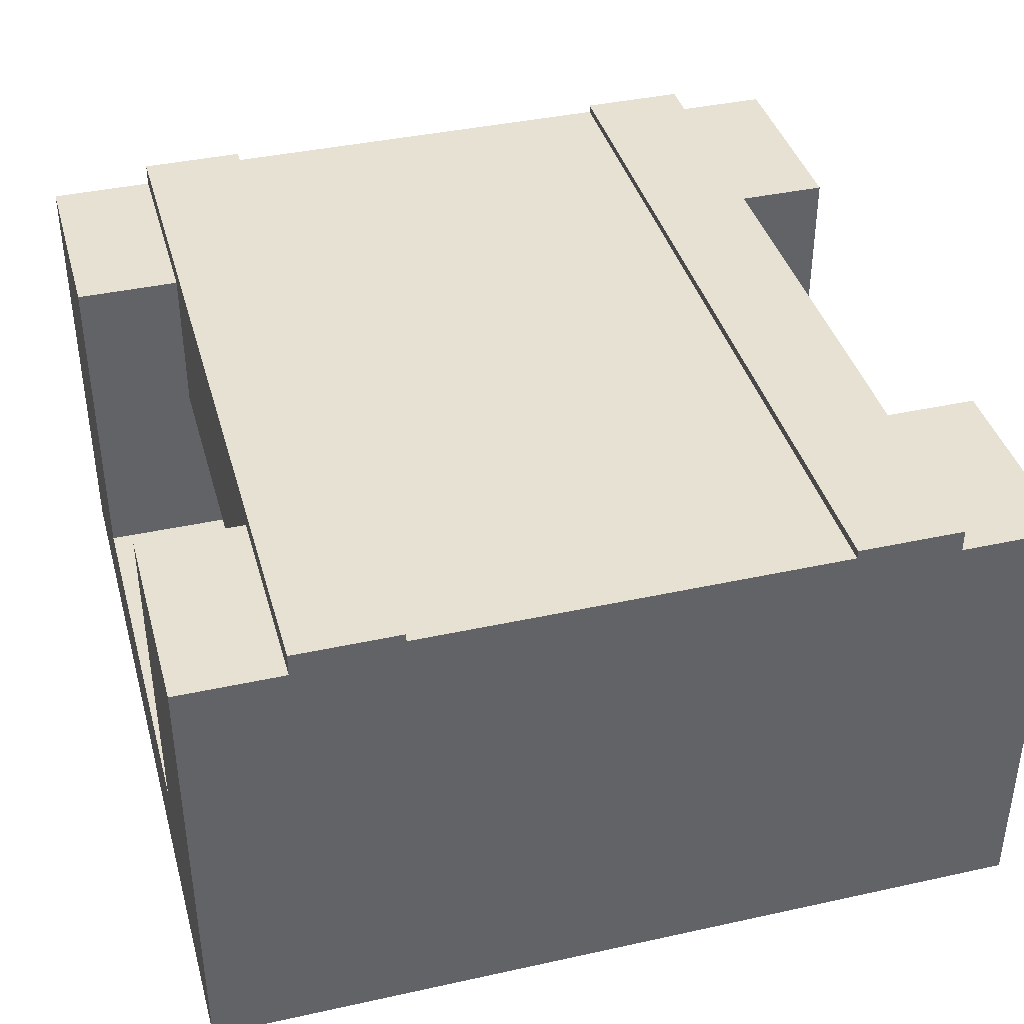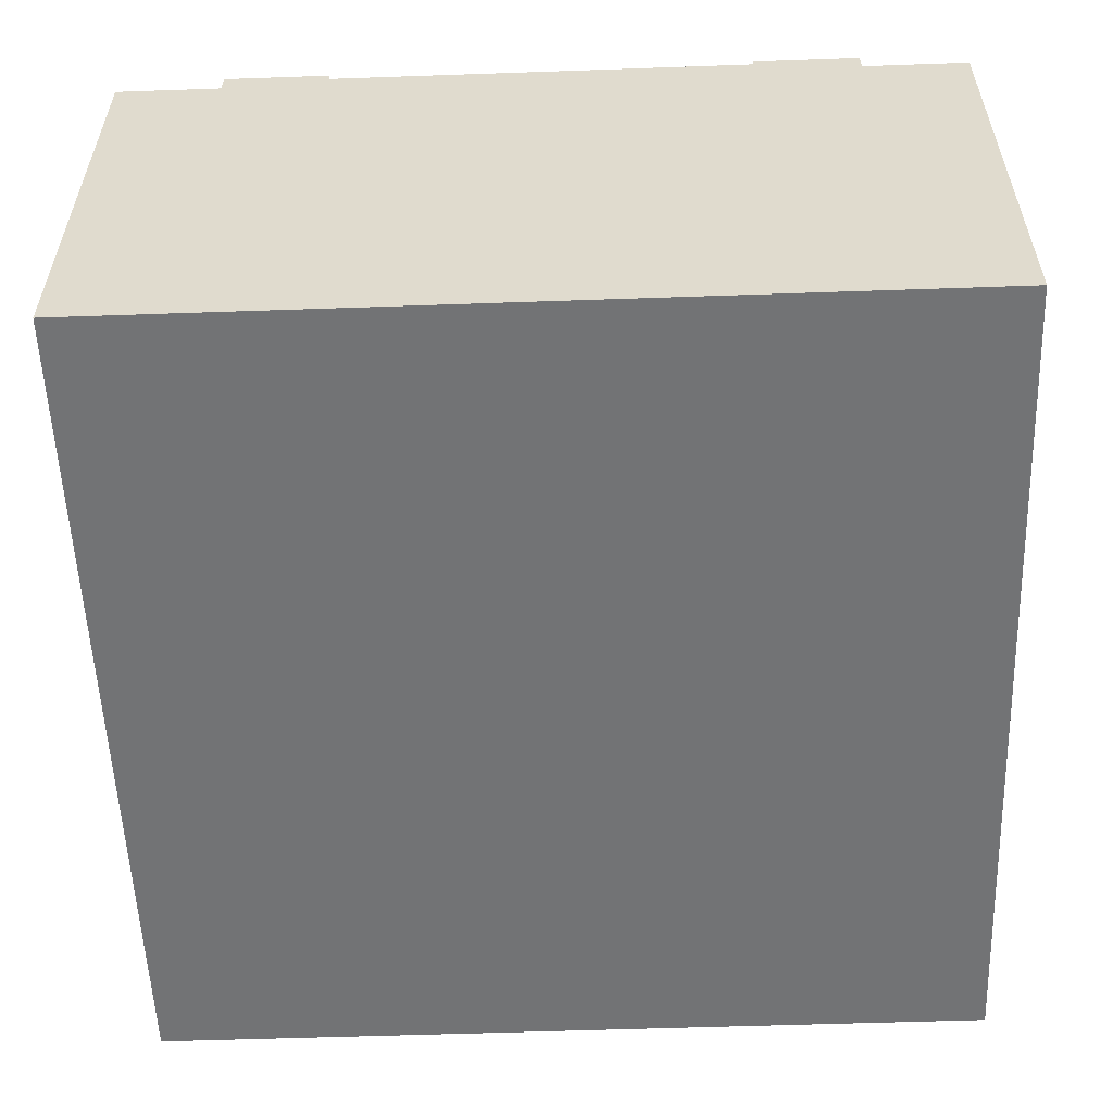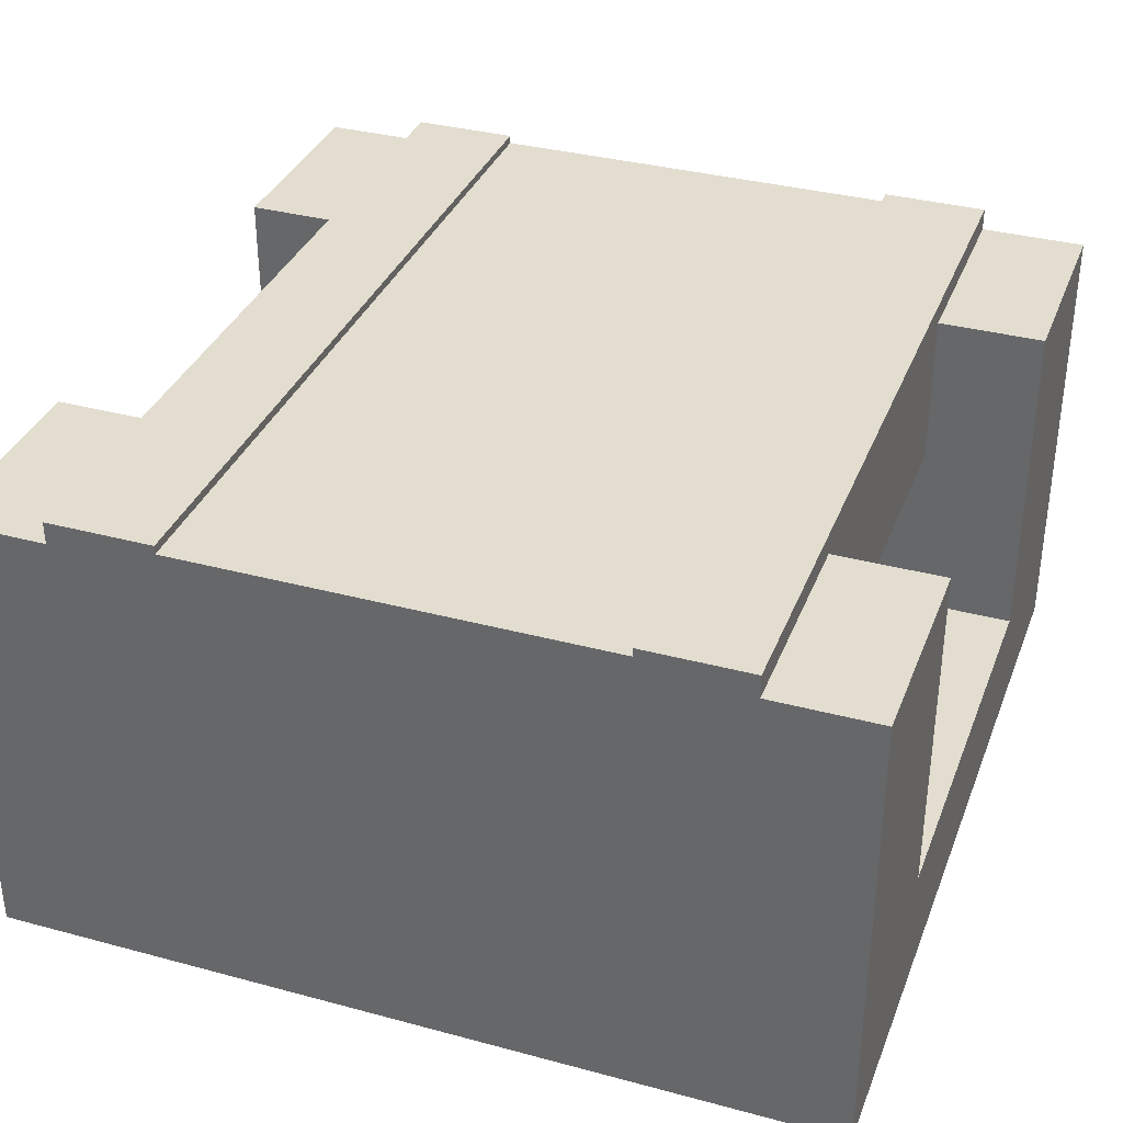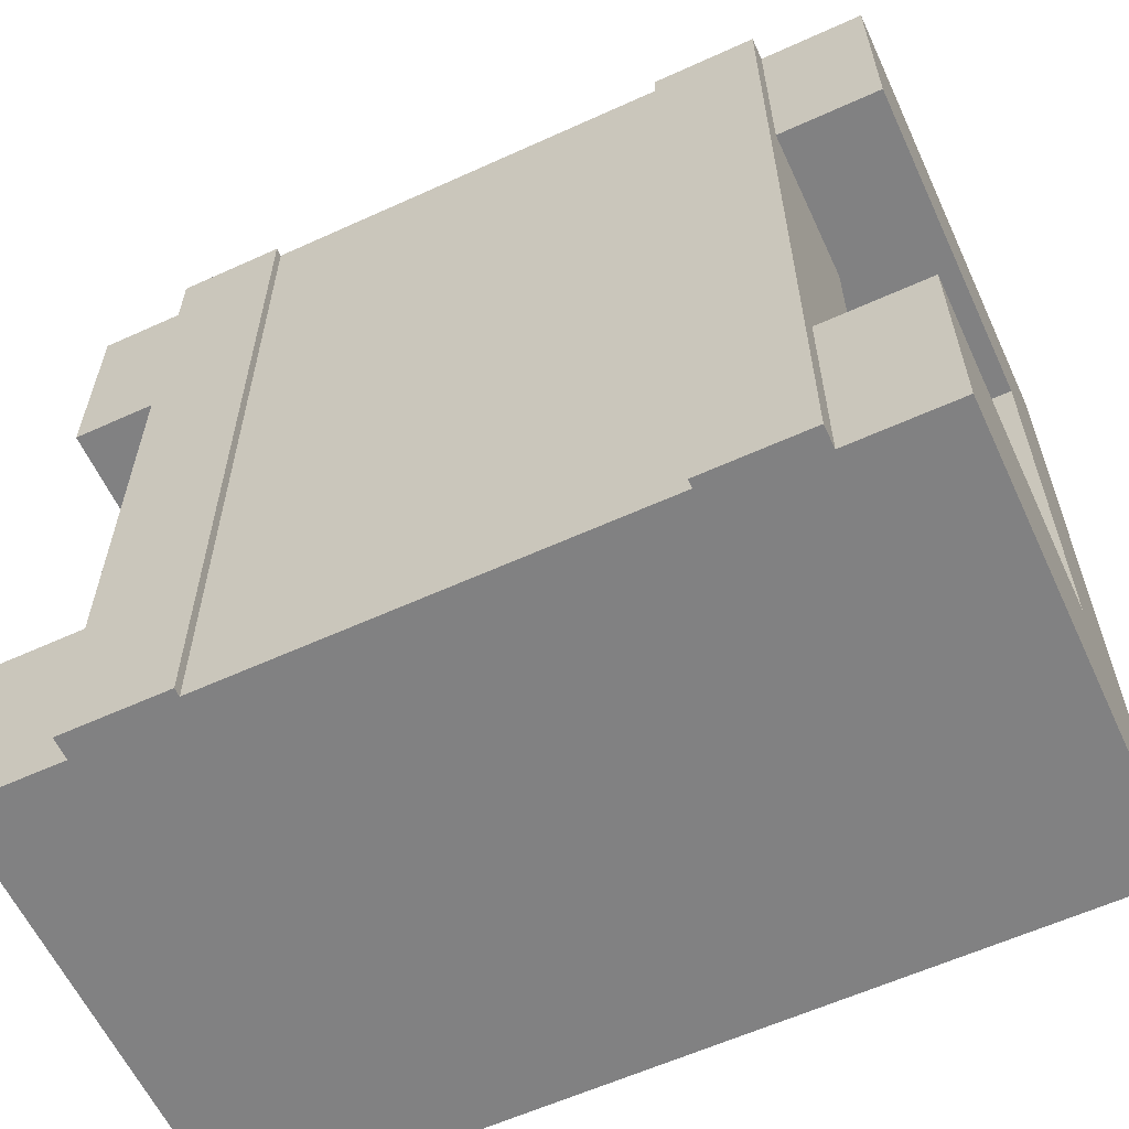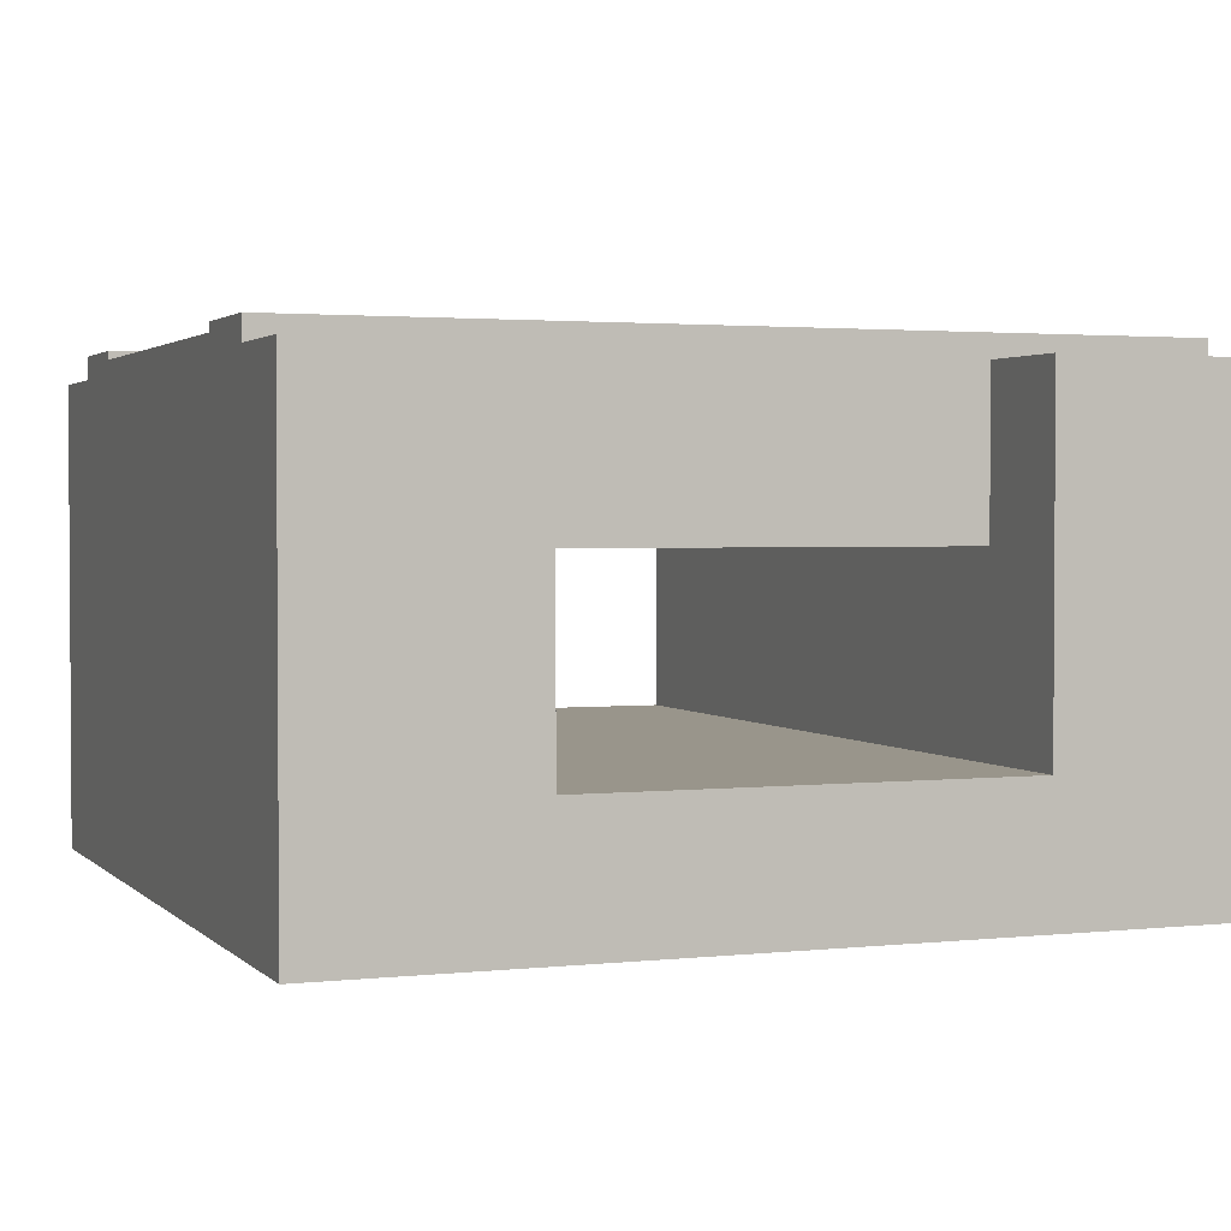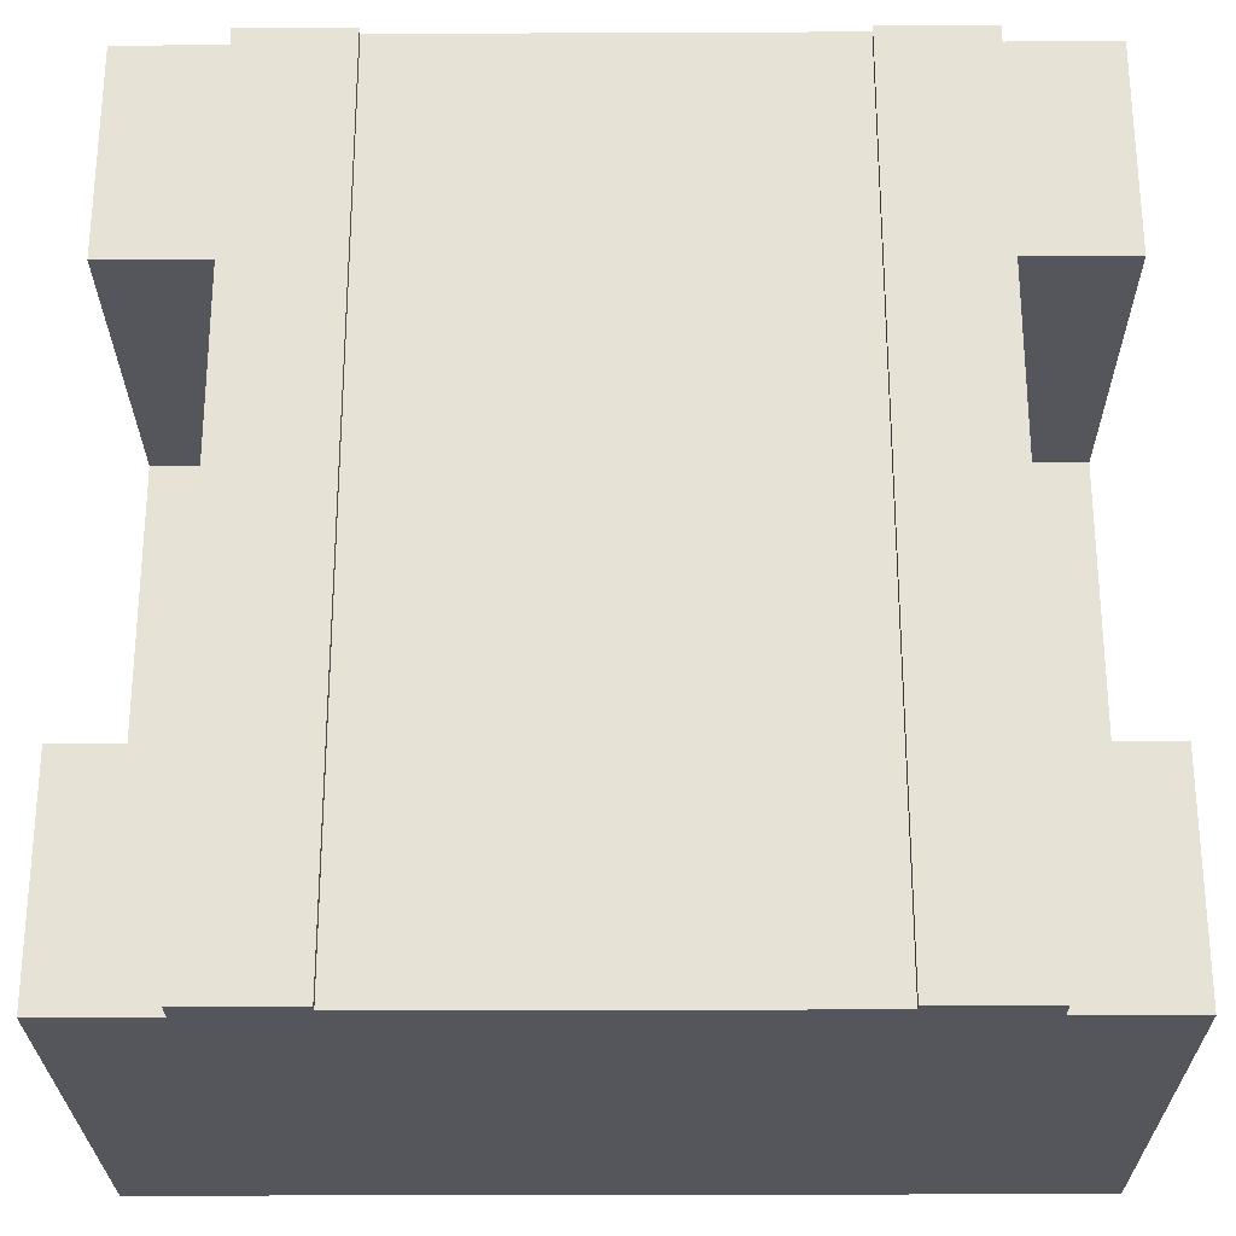
<metadata>
{"format":"obj","ext":"obj","renderer":"f3d","projection":"perspective","resolution":1024,"background":"white","views":[{"elev":39.5,"azim":164.7,"up":"+Y"},{"elev":-55.8,"azim":2.1,"up":"+Y"},{"elev":34.9,"azim":-160.3,"up":"+Y"},{"elev":-60.5,"azim":-155.1,"up":"+Z"},{"elev":2.2,"azim":68.8,"up":"+Y"},{"elev":-26.3,"azim":-179.6,"up":"+Z"}]}
</metadata>
<code>
o roadTile_197
v 2.625 1.1 -2.25
v 2.625 1.1 -0.75
v 0.375 1.1 -0.75
v 0.375 1.1 -2.25
v 2.625 1.65 -3
v 2.625 1.73 -3
v 2.625 1.73 -0
v 2.625 1.65 -0
v 2.625 1.65 -0.75
v 2.625 1.65 -2.25
v 0.75 1.73 -3
v 0.75 1.7 -3
v 0.75 1.4 -3
v 2.25 1.4 -3
v 2.25 1.7 -3
v 2.25 1.73 -3
v 2.625 1.1 -3
v 0.375 1.1 -3
v 0.375 1.65 -3
v 0.375 1.73 -3
v 0.75 1.73 -0
v 0.75 1.7 -0
v 0.375 1.73 0
v 0.375 1.65 -2.25
v 0.375 1.65 -0.75
v 0.375 1.65 0
v -0 1.65 -2.25
v -1e-06 1.65 -3
v 3 1.65 -2.25
v -0 0.455 -2.25
v 3 0.455 -2.25
v 3 1.65 -3
v 3 0 -3
v -1e-06 0 -3
v 3 0 -2.25
v 3 0 -0.75
v 3 0.455 -0.75
v 3 0 -1e-06
v 0 0 -0
v -0 0 -0.75
v -0 0 -2.25
v 3 1.65 -0
v 2.625 1.1 -0
v 0.375 1.1 -0
v 0 1.65 0
v 3 1.65 -0.75
v -0 0.455 -0.75
v -0 1.65 -0.75
v 2.25 1.73 -0
v 2.25 1.7 -0
v 2.25 1.4 -0
v 0.75 1.4 -0
f 2 4 1
f 6 9 10
f 14 15 5
f 11 22 12
f 20 21 11
f 24 25 23
f 52 22 26
f 15 49 16
f 16 7 6
f 2 3 4
f 10 5 6
f 6 7 9
f 7 8 9
f 9 2 1
f 9 1 10
f 20 11 12
f 20 12 19
f 12 13 19
f 18 19 13
f 6 5 15
f 5 17 14
f 15 16 6
f 18 13 17
f 13 14 17
f 11 21 22
f 20 23 21
f 23 20 24
f 20 19 24
f 24 4 3
f 25 26 23
f 24 3 25
f 7 49 50
f 7 50 8
f 50 51 8
f 43 8 51
f 23 26 22
f 26 44 52
f 22 21 23
f 43 51 44
f 51 52 44
f 15 50 49
f 16 49 7
f 24 28 27
f 4 30 31
f 5 29 32
f 17 33 34
f 31 33 32
f 40 41 35
f 44 39 38
f 9 42 46
f 37 47 2
f 37 46 42
f 47 39 45
f 26 48 45
f 30 27 28
f 24 19 28
f 31 29 1
f 29 10 1
f 24 27 4
f 27 30 4
f 31 1 4
f 5 10 29
f 34 28 18
f 28 19 18
f 5 32 17
f 32 33 17
f 34 18 17
f 32 29 31
f 31 35 33
f 36 38 39
f 36 39 40
f 34 33 35
f 35 36 40
f 41 34 35
f 38 42 43
f 42 8 43
f 26 45 44
f 45 39 44
f 38 43 44
f 9 8 42
f 2 9 46
f 47 48 3
f 48 25 3
f 2 46 37
f 47 3 2
f 42 38 37
f 38 36 37
f 45 48 47
f 47 40 39
f 26 25 48
f 28 34 30
f 34 41 30
f 35 37 36
f 47 31 30
f 40 30 41
f 35 31 37
f 47 37 31
f 40 47 30
f 12 50 15
f 15 13 12
f 22 51 50
f 12 22 50
f 15 14 13
f 22 52 51

</code>
